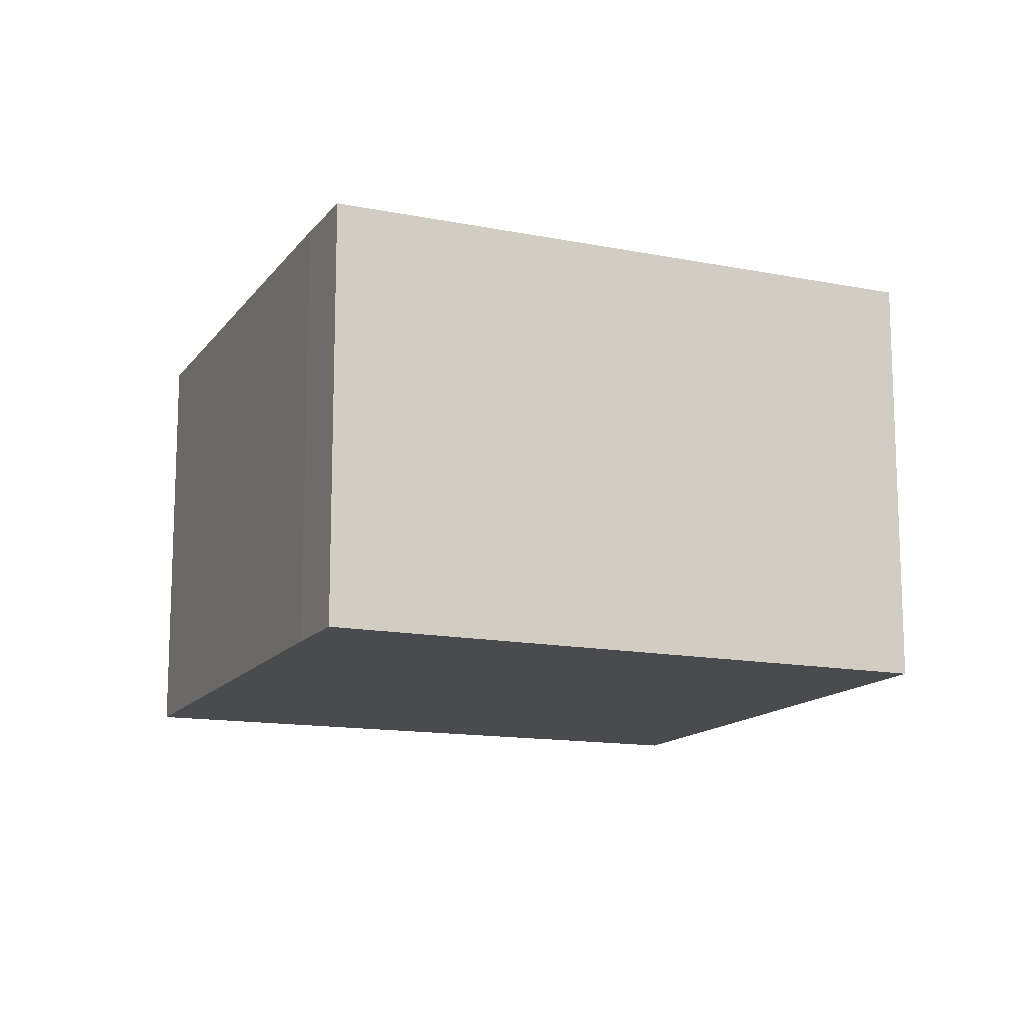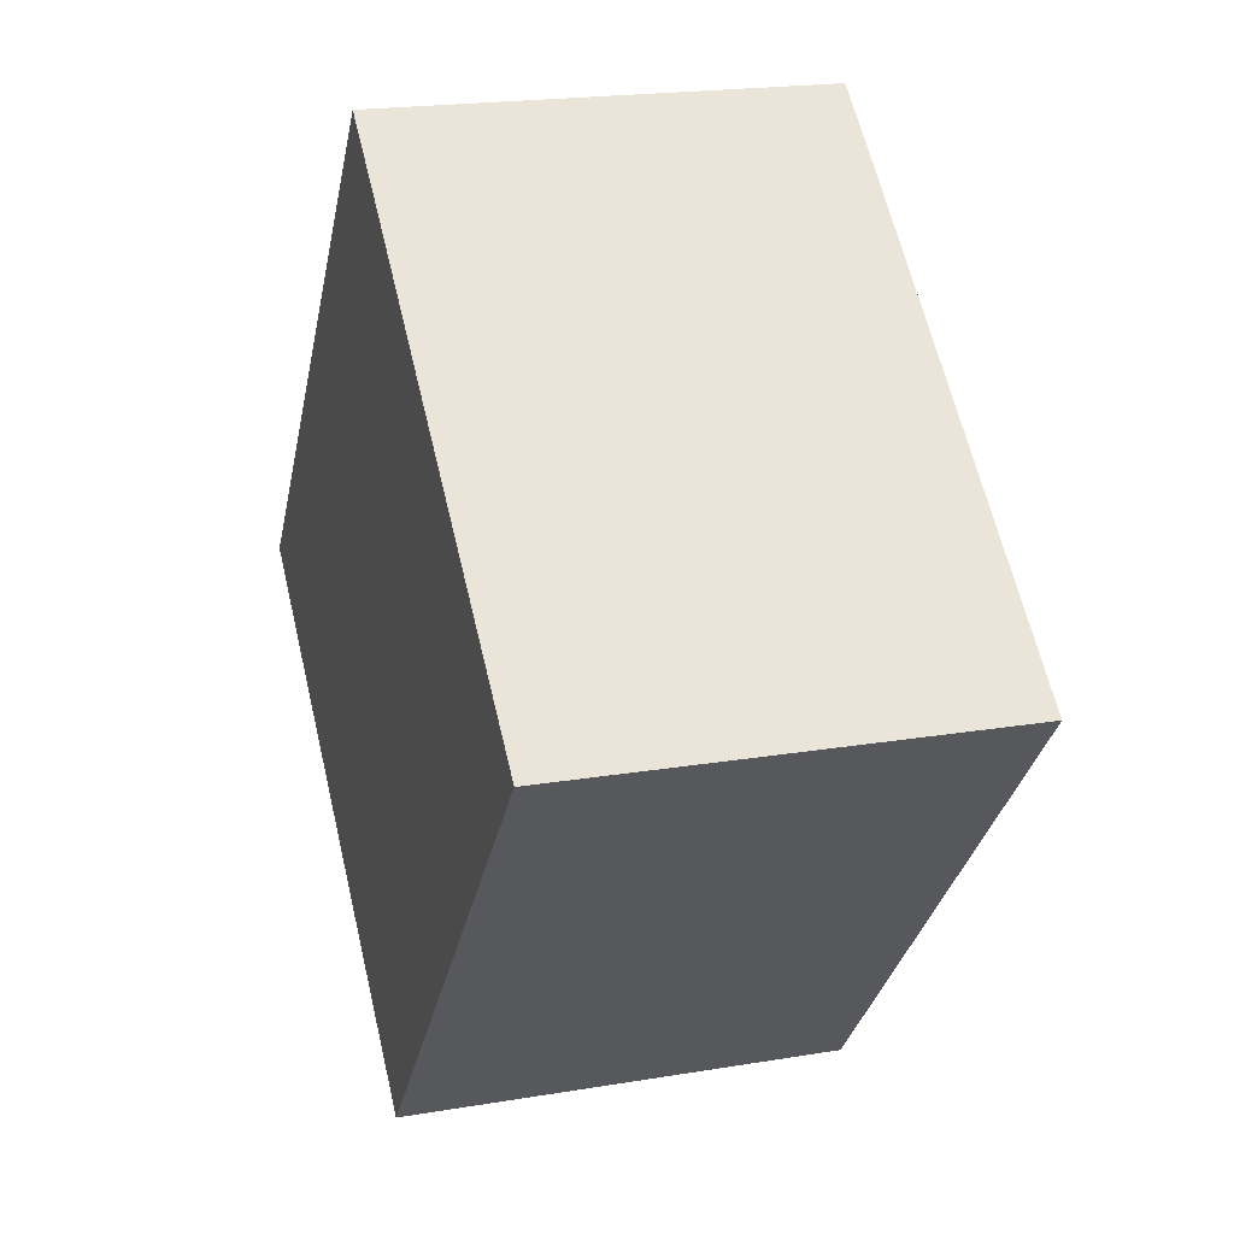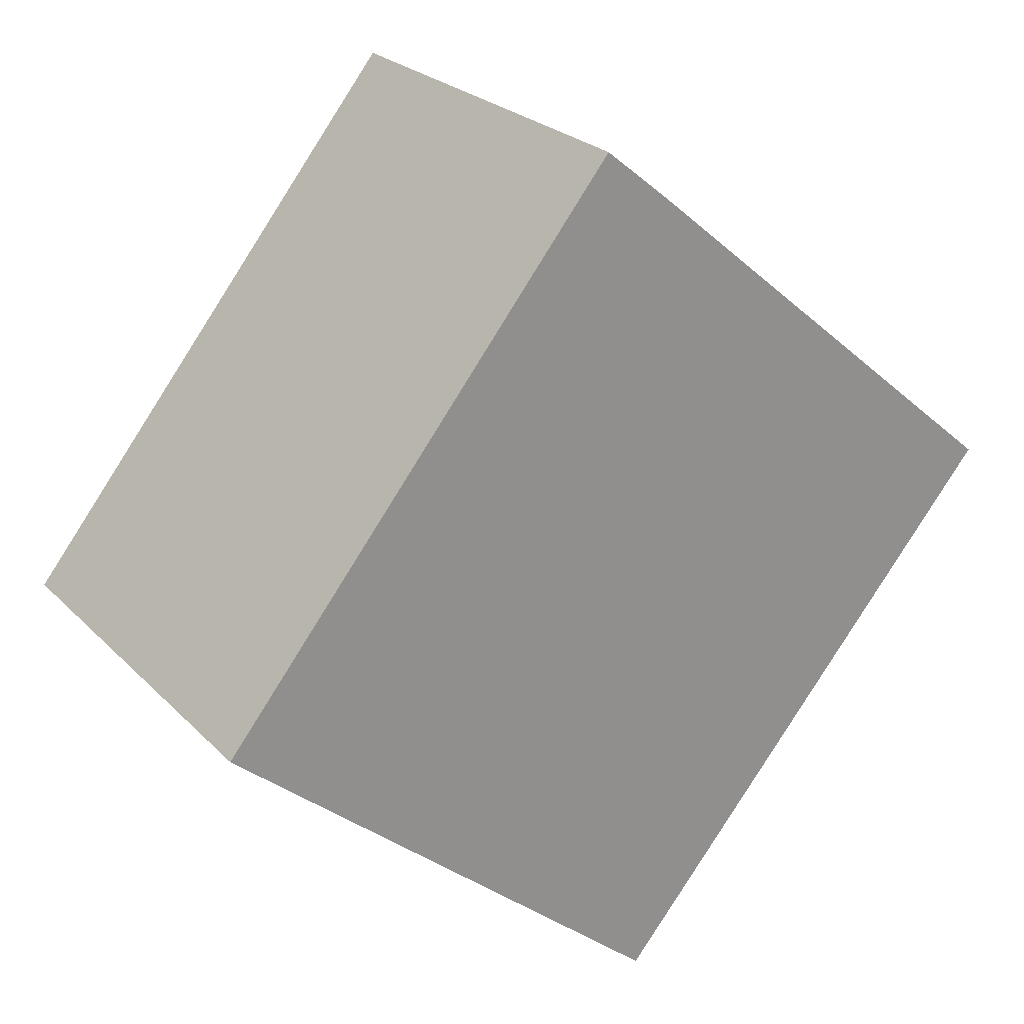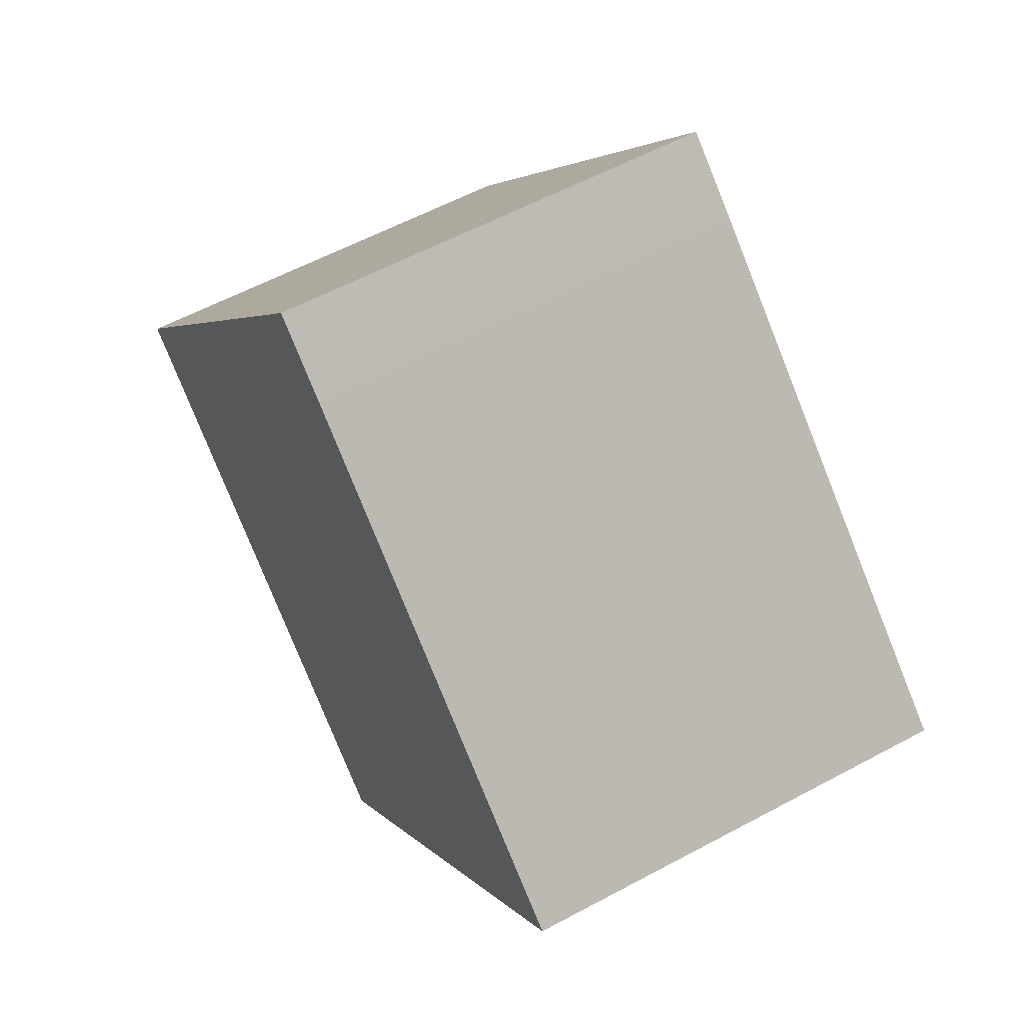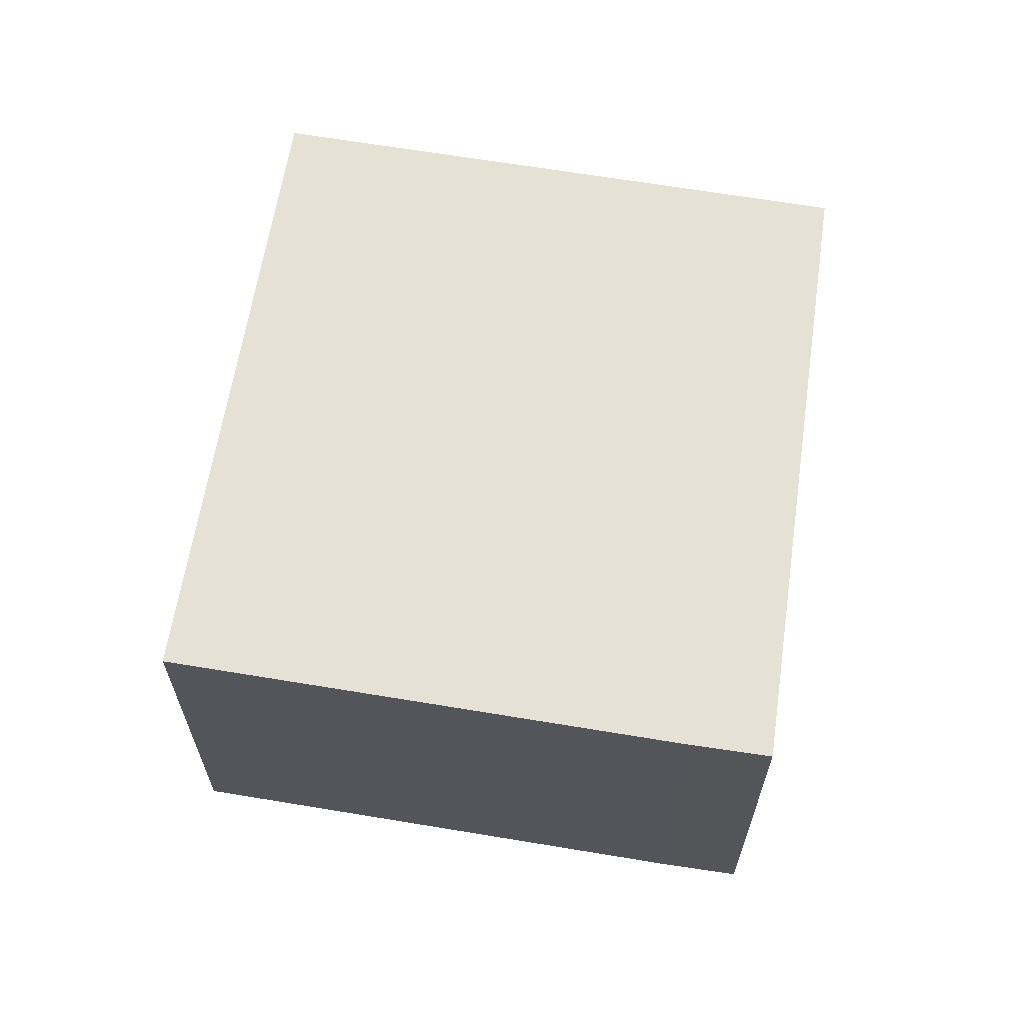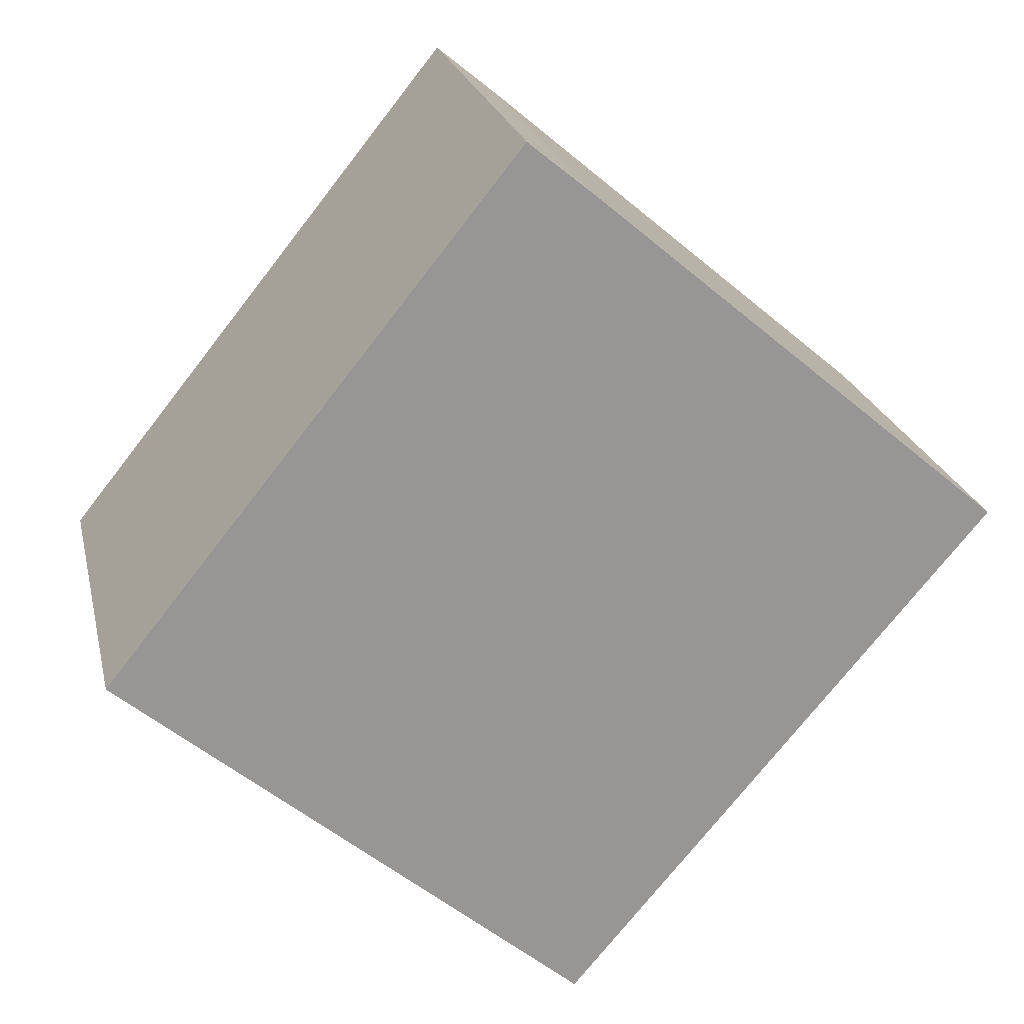
<metadata>
{"format":"obj","ext":"obj","renderer":"f3d","projection":"perspective","resolution":1024,"background":"white","views":[{"elev":-13.8,"azim":27.0,"up":"+Y"},{"elev":19.9,"azim":-107.3,"up":"+Z"},{"elev":24.8,"azim":147.3,"up":"+Z"},{"elev":57.9,"azim":-119.2,"up":"+Z"},{"elev":65.1,"azim":-30.9,"up":"+Y"},{"elev":22.3,"azim":167.5,"up":"+Z"}]}
</metadata>
<code>
v  4.501 2.185 -0.526
v  2.09 2.185 1.78
v  2.423 2.185 2.054
v  0 2.185 1.338e-16
v  2.152 2.185 -2.529
v  4.501 3.221e-17 -0.526
v  2.152 1.549e-16 -2.529
v  0 0 0
v  2.09 -1.09e-16 1.78
v  2.423 -1.258e-16 2.054
g defaultobject
f 1 2 3
f 2 1 4
f 4 1 5
f 6 5 1
f 5 6 7
f 7 4 5
f 4 7 8
f 8 2 4
f 2 8 9
f 2 9 3
f 3 9 10
f 10 1 3
f 1 10 6
f 10 7 6
f 7 10 8
f 8 10 9

</code>
